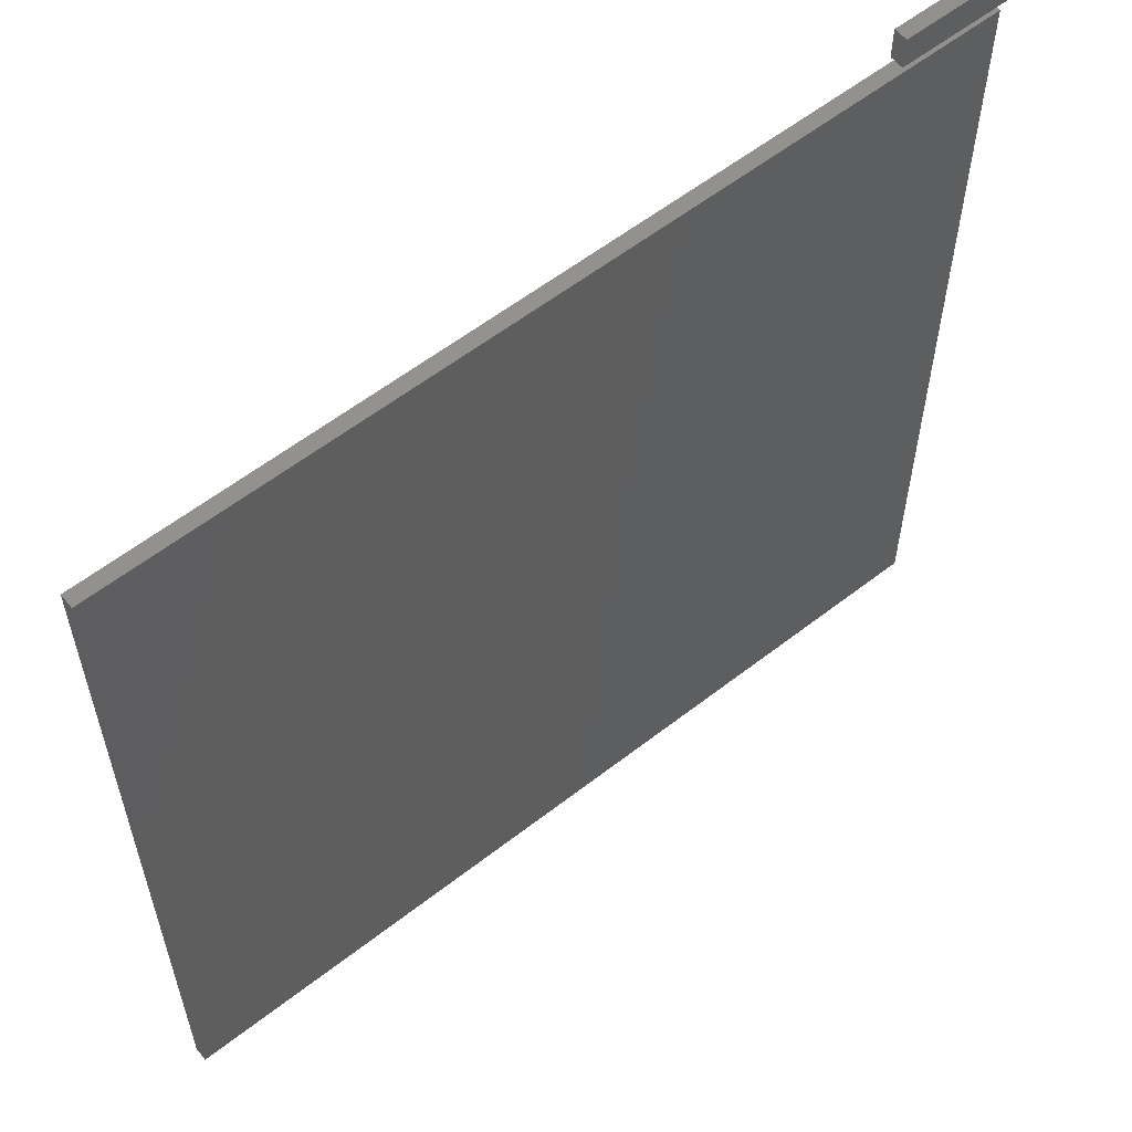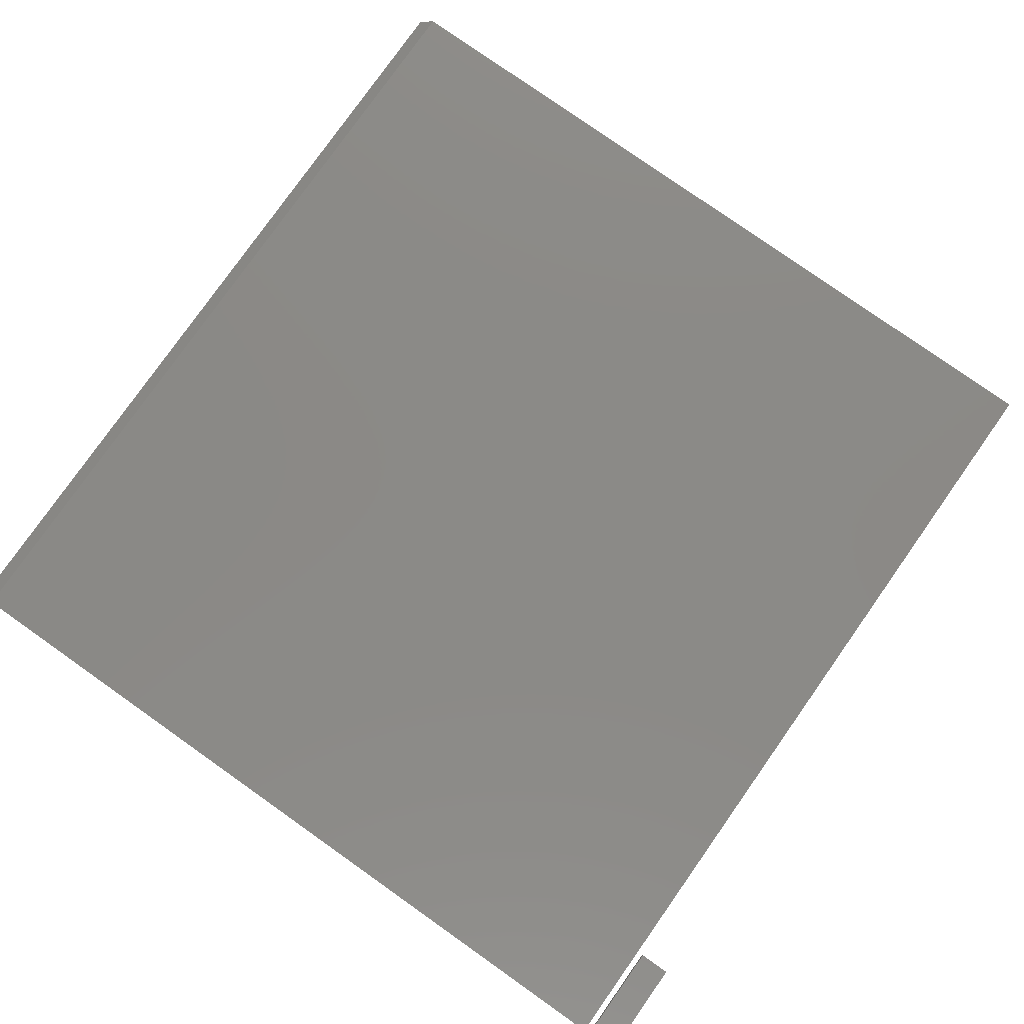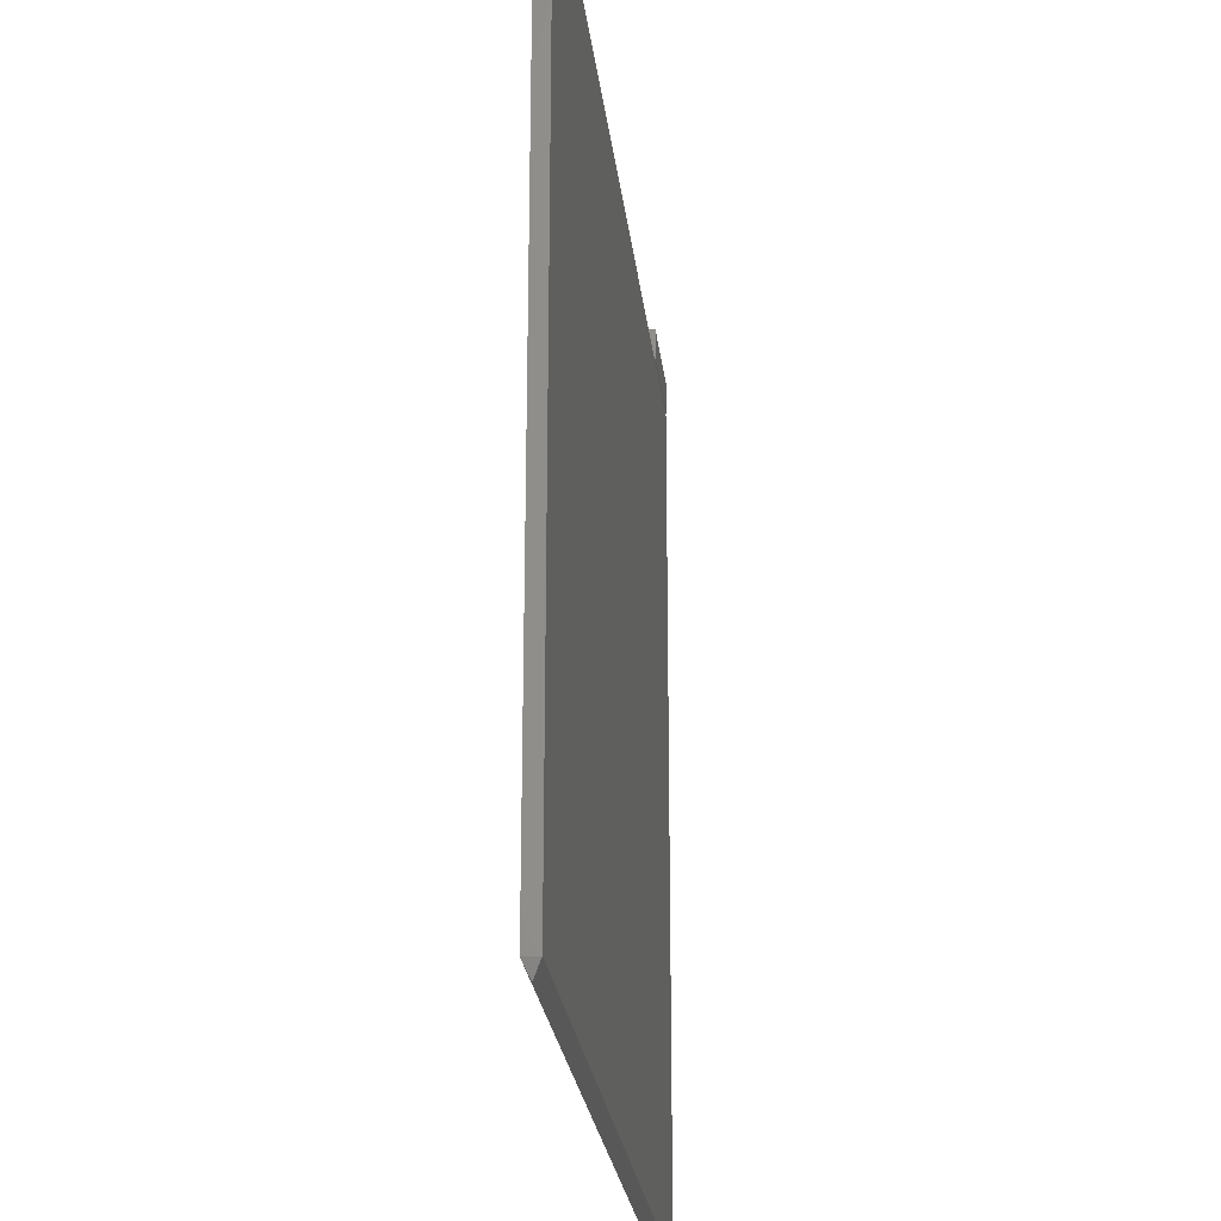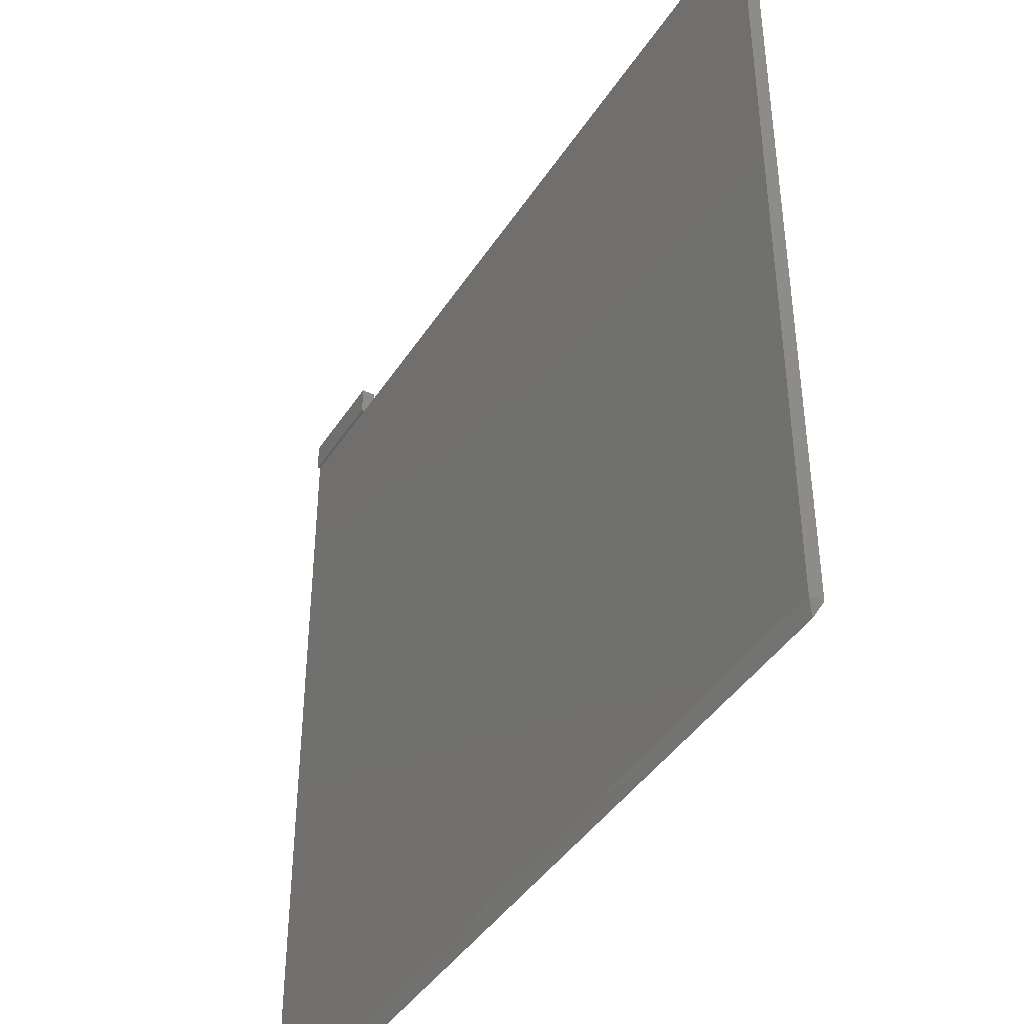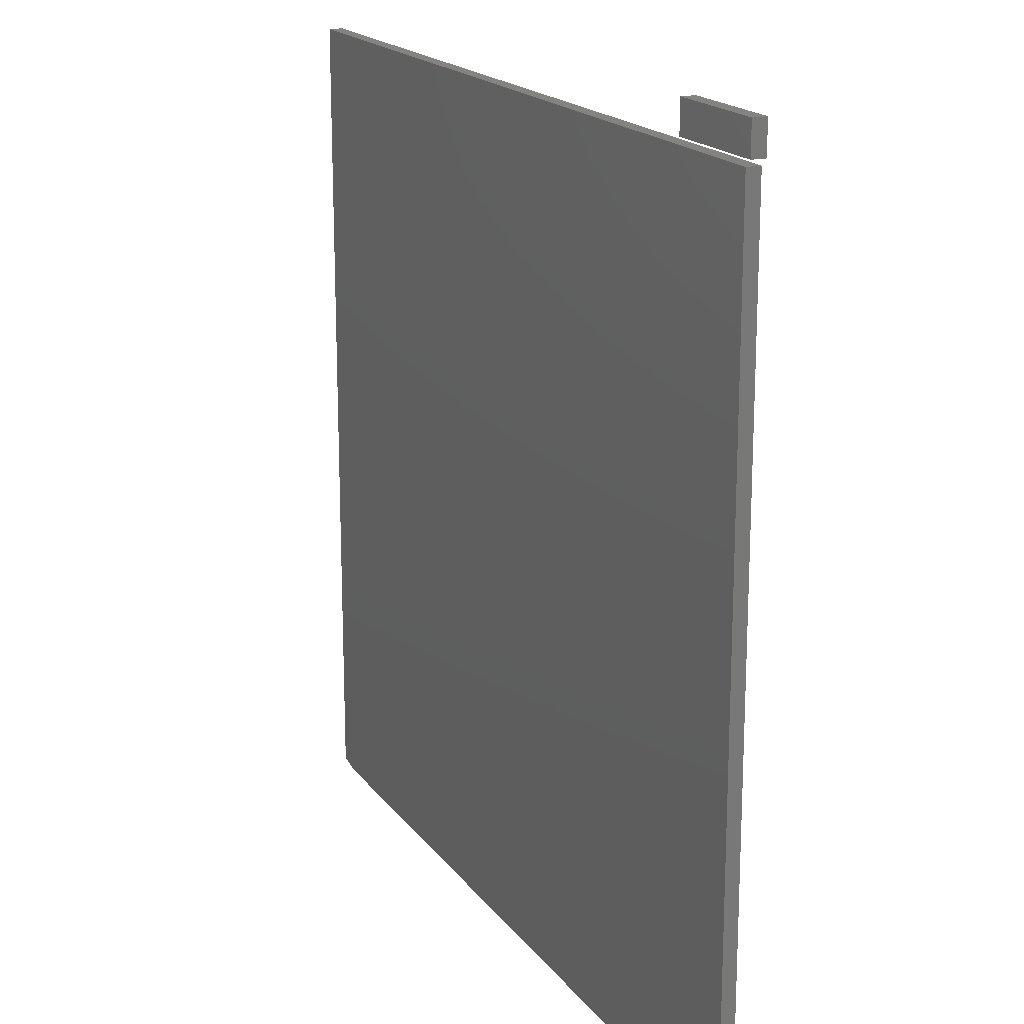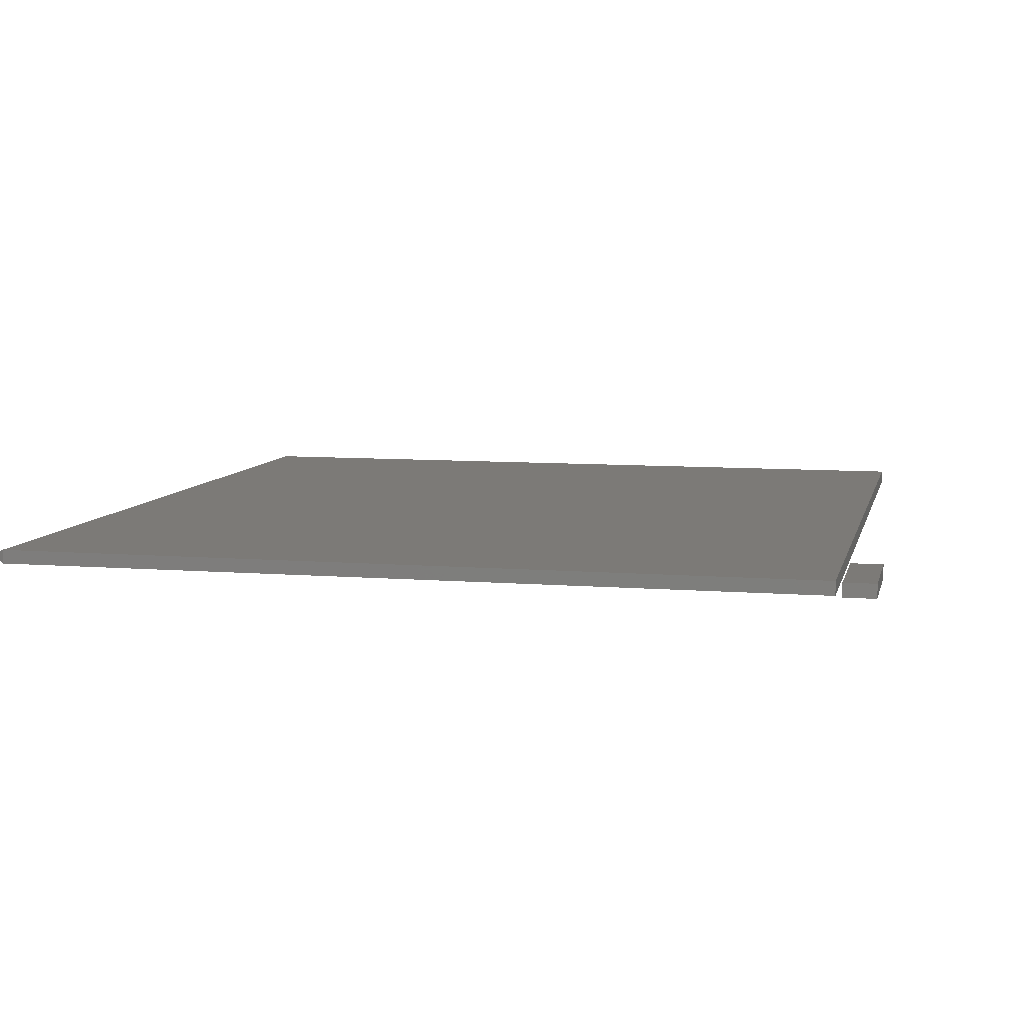
<metadata>
{"format":"stl","ext":"stl","renderer":"f3d","projection":"perspective","resolution":1024,"background":"white","views":[{"elev":58.5,"azim":-38.8,"up":"+Y"},{"elev":79.2,"azim":125.2,"up":"+Z"},{"elev":-24.3,"azim":-83.7,"up":"+Y"},{"elev":-42.1,"azim":-120.2,"up":"+Y"},{"elev":18.2,"azim":65.1,"up":"+Y"},{"elev":7.9,"azim":102.8,"up":"+Z"}]}
</metadata>
<code>
# stl→obj: 20 verts, 32 faces
v 0.2969 0.7188 0.01562
v 0.4219 0.7188 0.01562
v 0.2969 0.7543 0.01562
v 0.4219 0.7543 0.01562
v 0.2969 0.7188 0
v 0.2969 0.7543 0
v 0.4219 0.7188 0
v 0.4219 0.7543 0
v 0.4062 -0.2344 0.007812
v 0.4141 -0.2188 0
v 0.4141 -0.2188 0.01562
v -0.5625 -0.2188 0.01562
v -0.5625 -0.2188 0
v -0.5547 -0.2344 0.007812
v 0.4141 0.7113 0.01562
v 0.2907 0.7113 0.01562
v -0.5625 0.7113 0.01562
v -0.5625 0.7113 0
v 0.2907 0.7113 0
v 0.4141 0.7113 0
f 1 2 3
f 3 2 4
f 5 6 7
f 7 6 8
f 3 6 1
f 1 6 5
f 4 8 3
f 3 8 6
f 2 7 4
f 4 7 8
f 1 5 2
f 2 5 7
f 9 10 11
f 12 13 14
f 11 15 12
f 12 15 16
f 12 16 17
f 11 12 9
f 9 12 14
f 18 19 13
f 13 19 20
f 13 20 10
f 10 9 13
f 13 9 14
f 11 10 15
f 15 10 20
f 17 18 12
f 12 18 13
f 16 19 17
f 17 19 18
f 15 20 16
f 16 20 19

</code>
